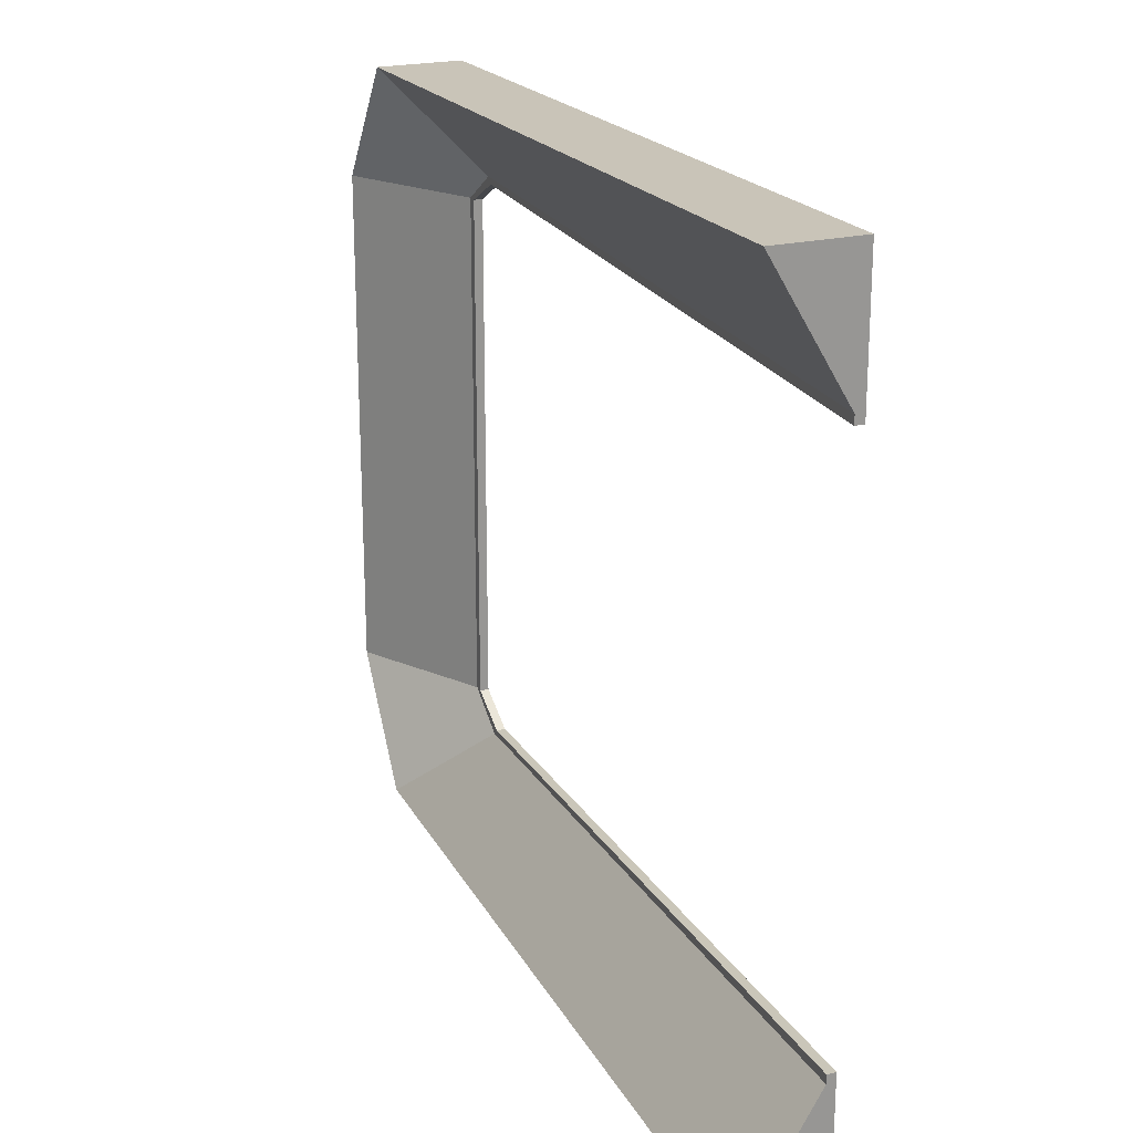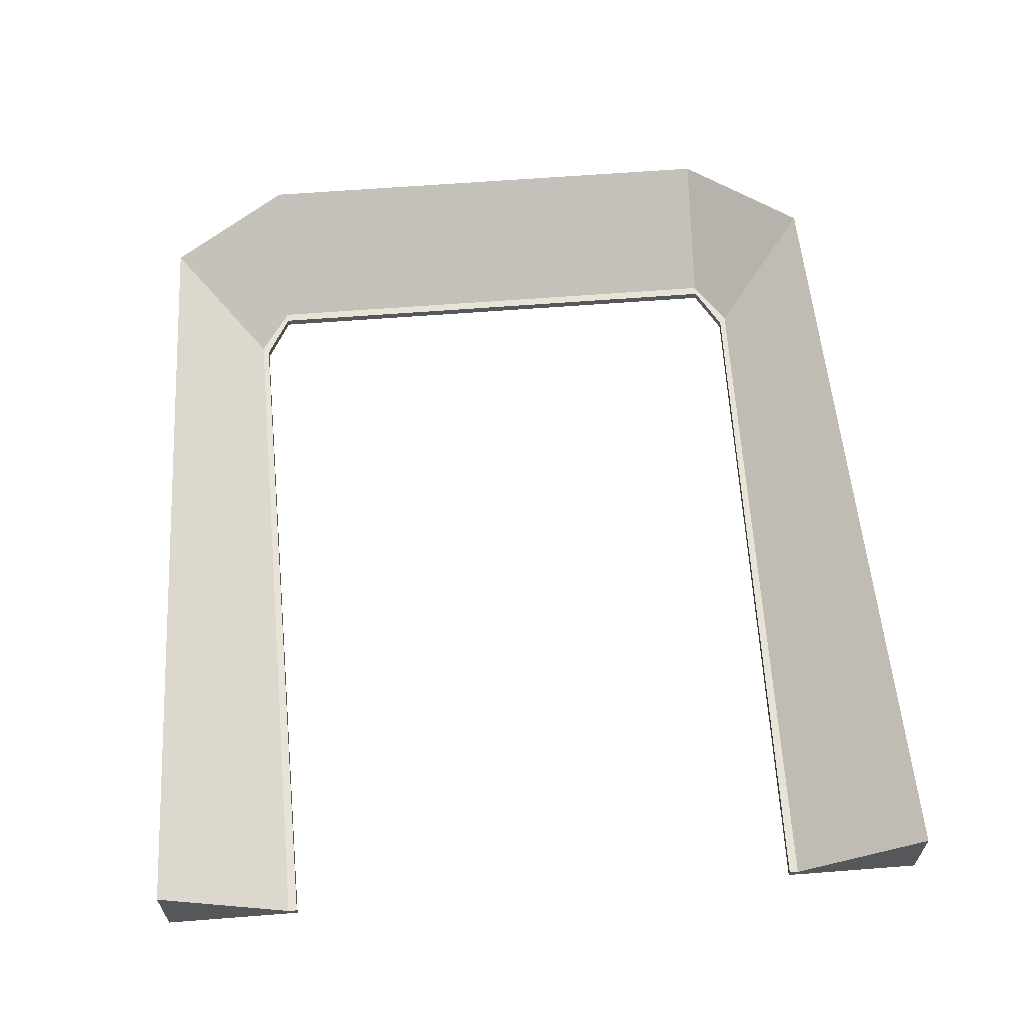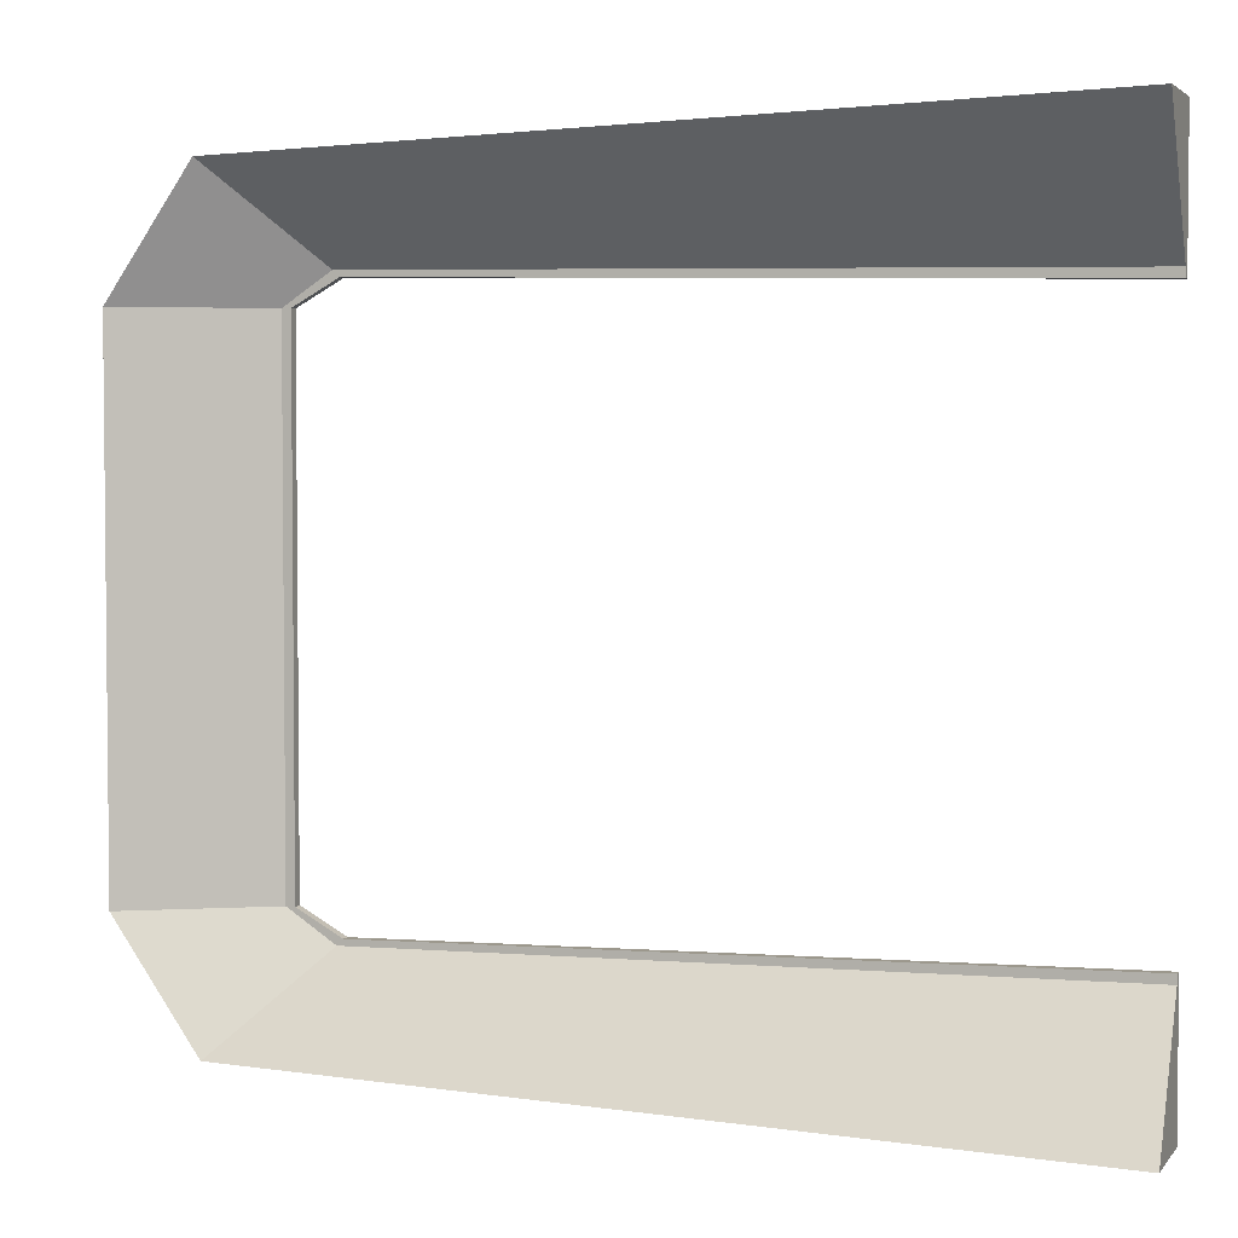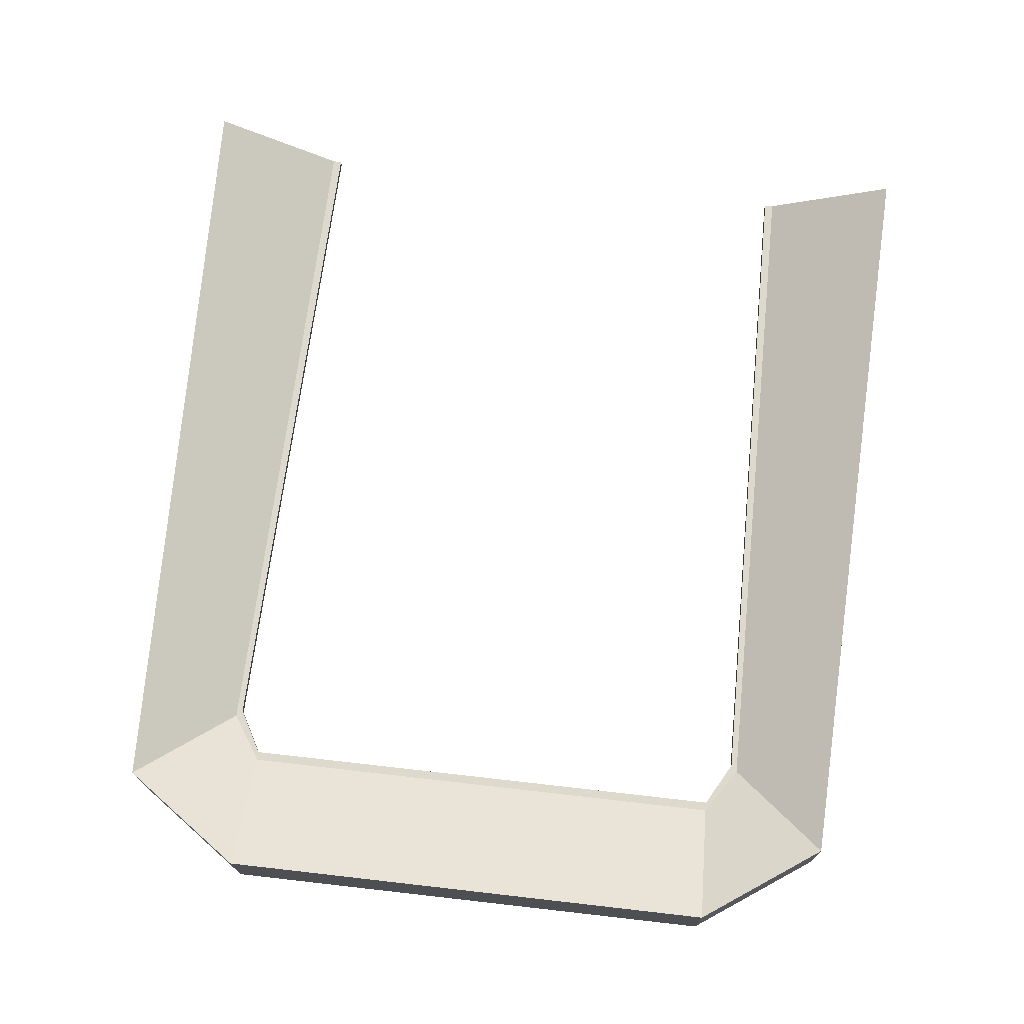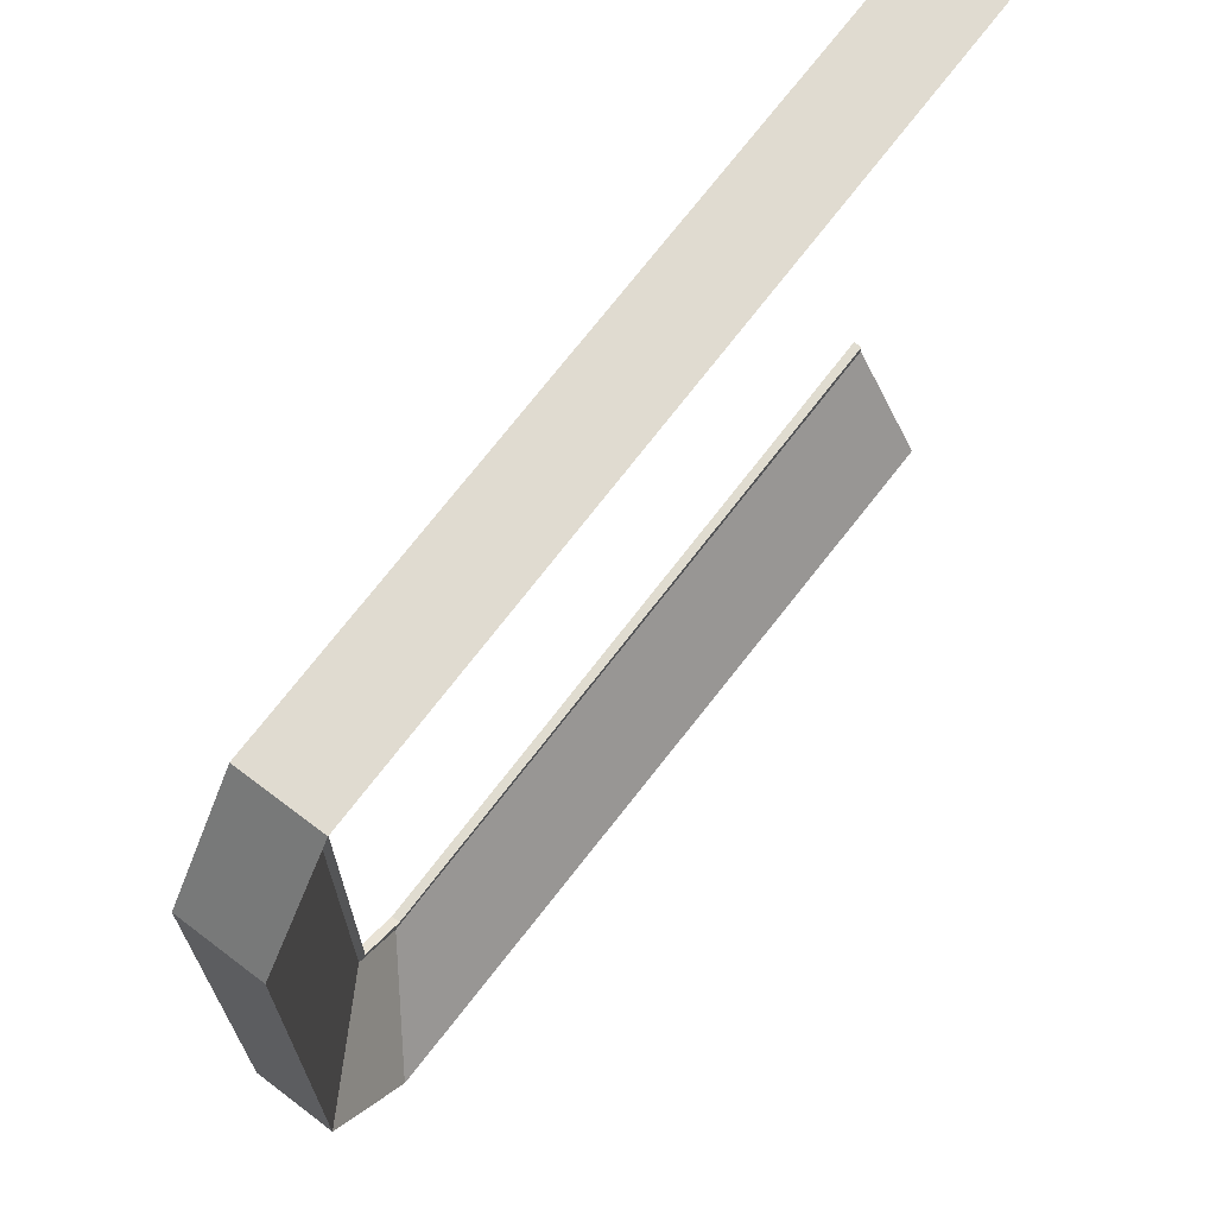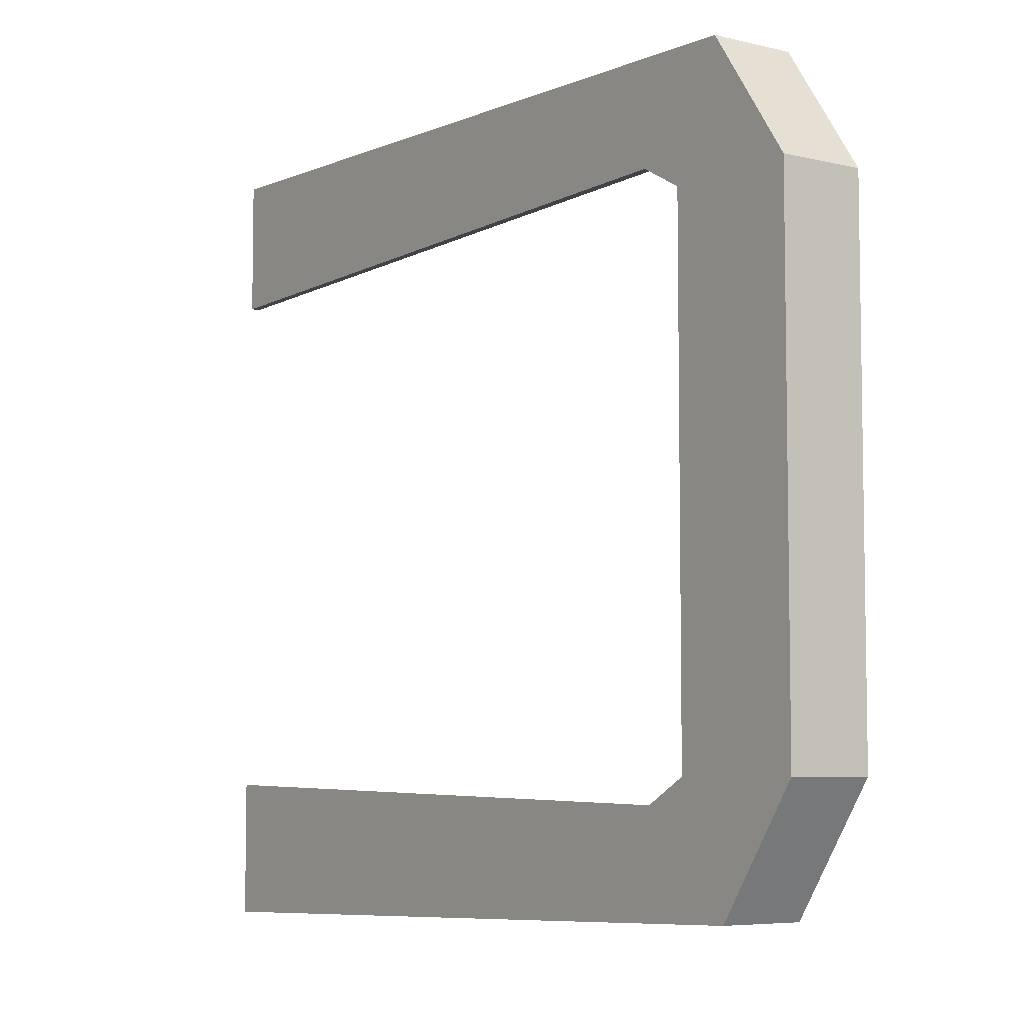
<metadata>
{"format":"obj","ext":"obj","renderer":"f3d","projection":"perspective","resolution":1024,"background":"white","views":[{"elev":21.9,"azim":-112.7,"up":"+Z"},{"elev":62.4,"azim":-94.5,"up":"+Y"},{"elev":3.5,"azim":-160.2,"up":"+Z"},{"elev":72.0,"azim":96.5,"up":"+Y"},{"elev":68.3,"azim":127.2,"up":"+Z"},{"elev":-6.2,"azim":54.5,"up":"+Z"}]}
</metadata>
<code>
o Cube
v -1 -1 -60
v -1 1 -60
v -1 -1 -62
v -1 1 -62
v 158.2 -1 -63.22
v 158.2 1 -63.22
v 159.6 -1 -64.64
v 159.6 1 -64.64
v -1 18 -91
v -1 -1 -91
v 180.1 -1 -85.14
v 180.1 18 -85.14
v 170.4 1 -57.57
v 170.4 -1 -57.57
v 168.4 -1 -57.56
v 168.4 1 -57.56
v 199.4 18 -57.57
v 199.4 -1 -57.57
v 170.4 1 0
v 170.4 -1 0
v 168.4 -1 0
v 168.4 1 0
v 199.4 18 0
v 199.4 -1 0
v -1 -1 60
v -1 1 60
v -1 -1 62
v -1 1 62
v 158.2 -1 63.22
v 158.2 1 63.22
v 159.6 -1 64.64
v 159.6 1 64.64
v -1 18 91
v -1 -1 91
v 180.1 -1 85.14
v 180.1 18 85.14
v 170.4 1 57.57
v 170.4 -1 57.57
v 168.4 -1 57.56
v 168.4 1 57.56
v 199.4 18 57.57
v 199.4 -1 57.57
f 1 2 4 3
f 4 8 12 9
f 7 11 18 14
f 5 6 2 1
f 3 7 5 1
f 8 4 2 6
f 10 9 12 11
f 3 4 9 10
f 12 8 13 17
f 7 3 10 11
f 13 16 22 19
f 18 17 23 24
f 8 6 16 13
f 11 12 17 18
f 6 5 15 16
f 5 7 14 15
f 20 19 22 21
f 19 20 24 23
f 17 13 19 23
f 16 15 21 22
f 15 14 20 21
f 14 18 24 20
f 25 27 28 26
f 28 33 36 32
f 31 38 42 35
f 29 25 26 30
f 27 25 29 31
f 32 30 26 28
f 34 35 36 33
f 27 34 33 28
f 36 41 37 32
f 31 35 34 27
f 37 19 22 40
f 42 24 23 41
f 32 37 40 30
f 35 42 41 36
f 30 40 39 29
f 29 39 38 31
f 41 23 19 37
f 40 22 21 39
f 39 21 20 38
f 38 20 24 42

</code>
